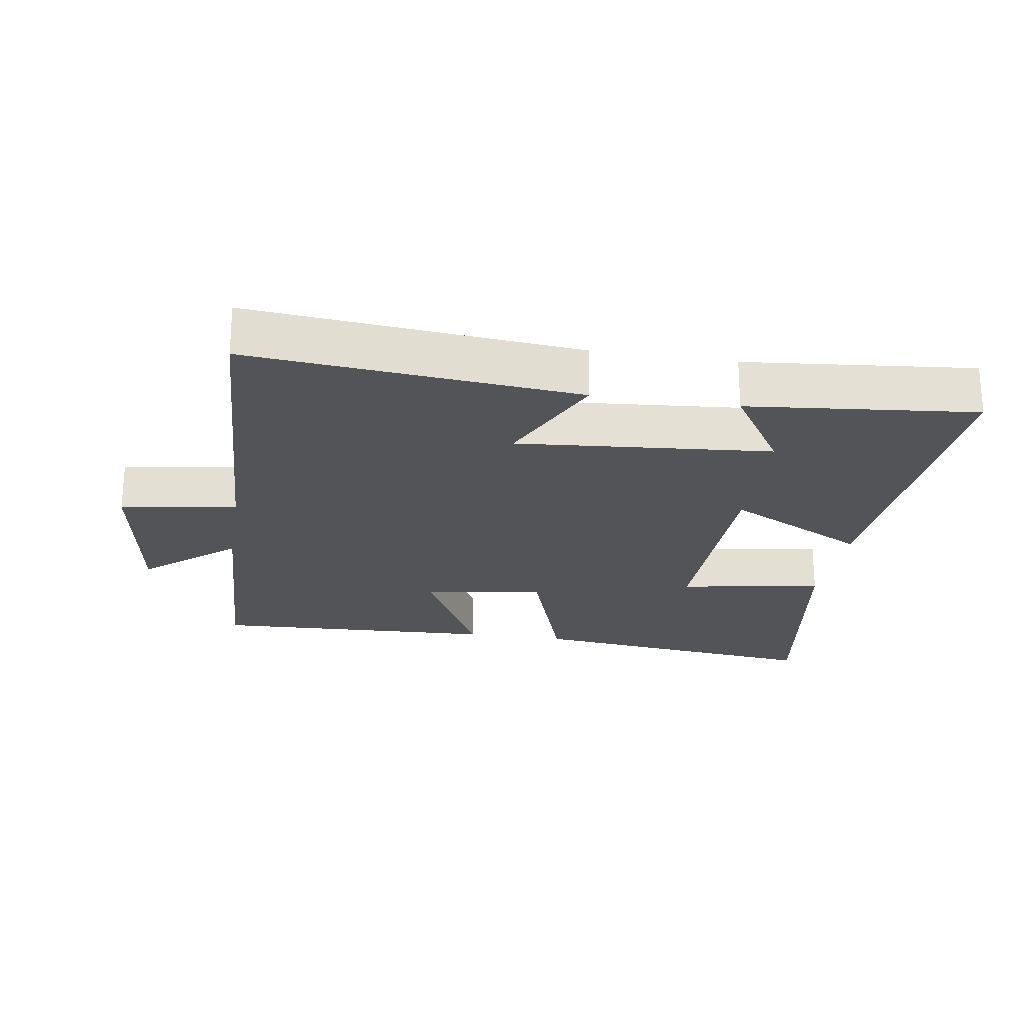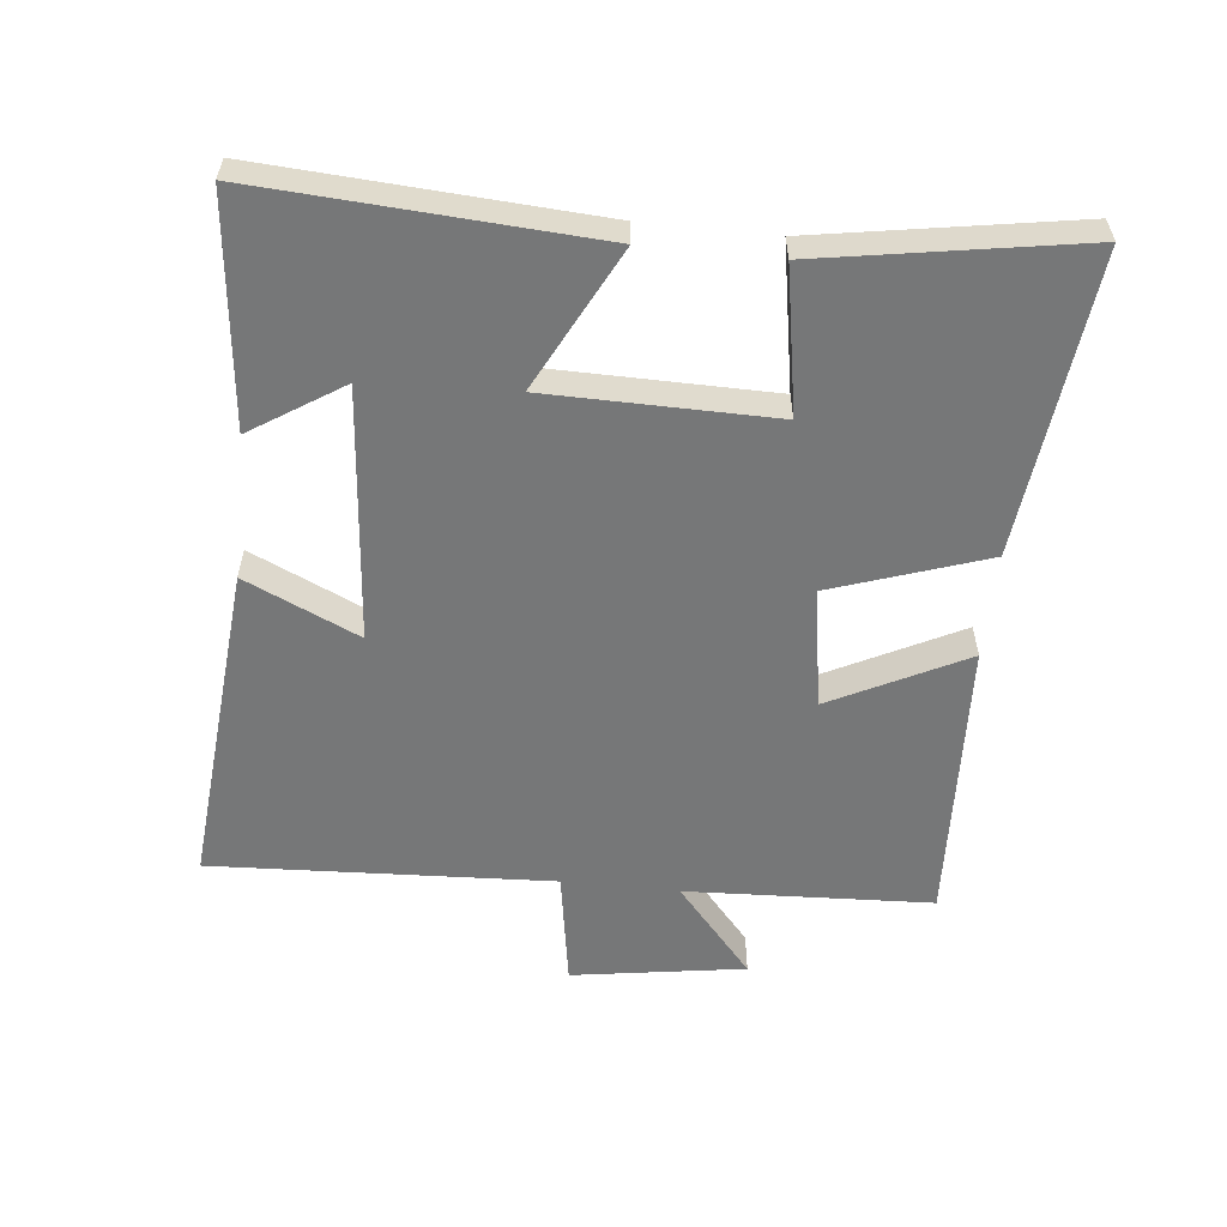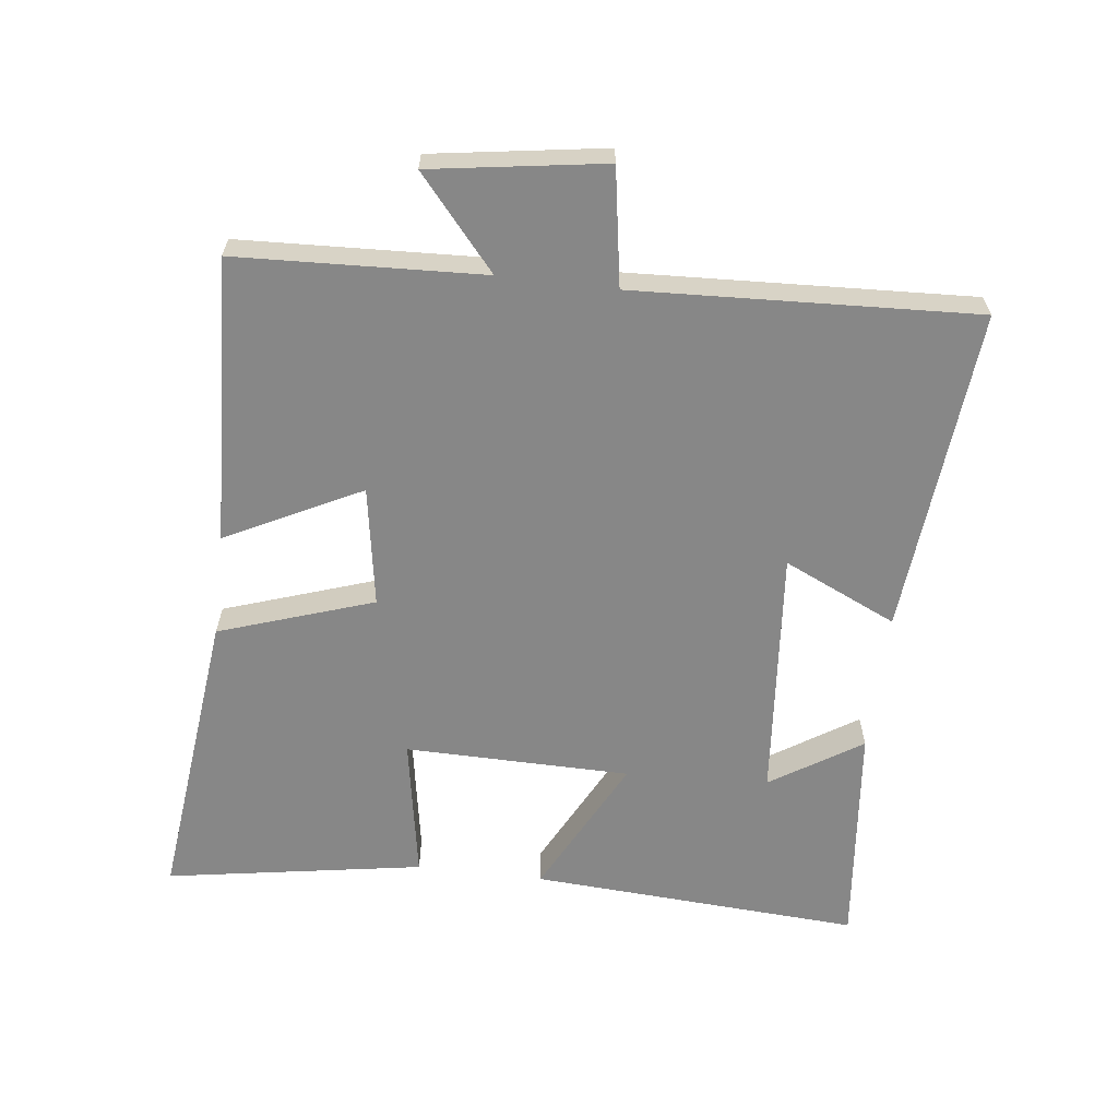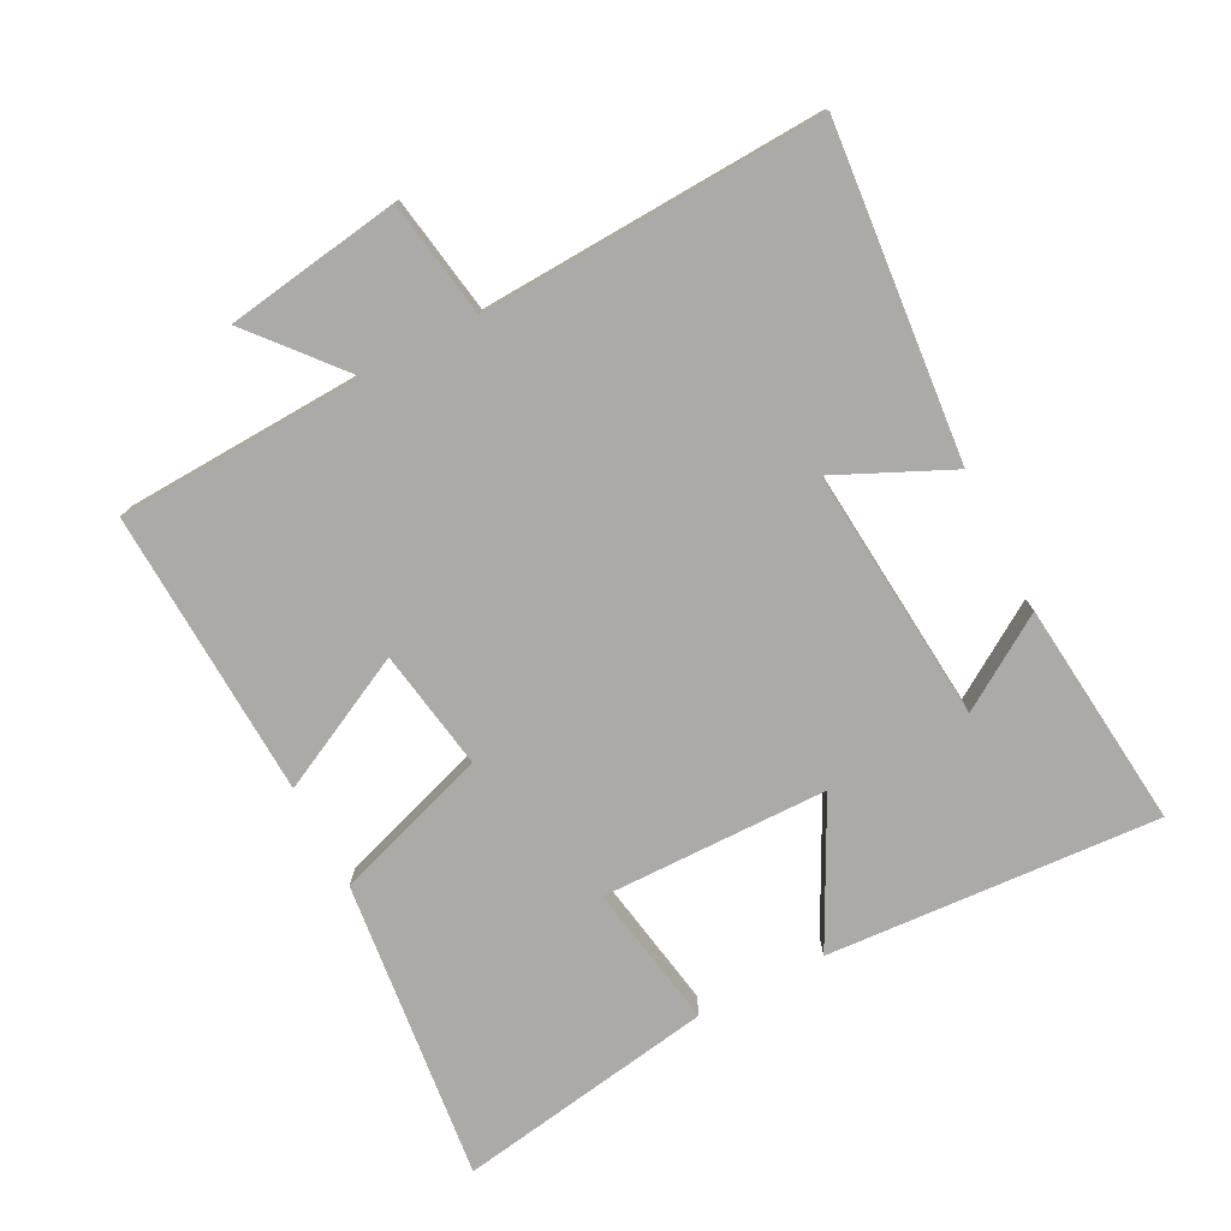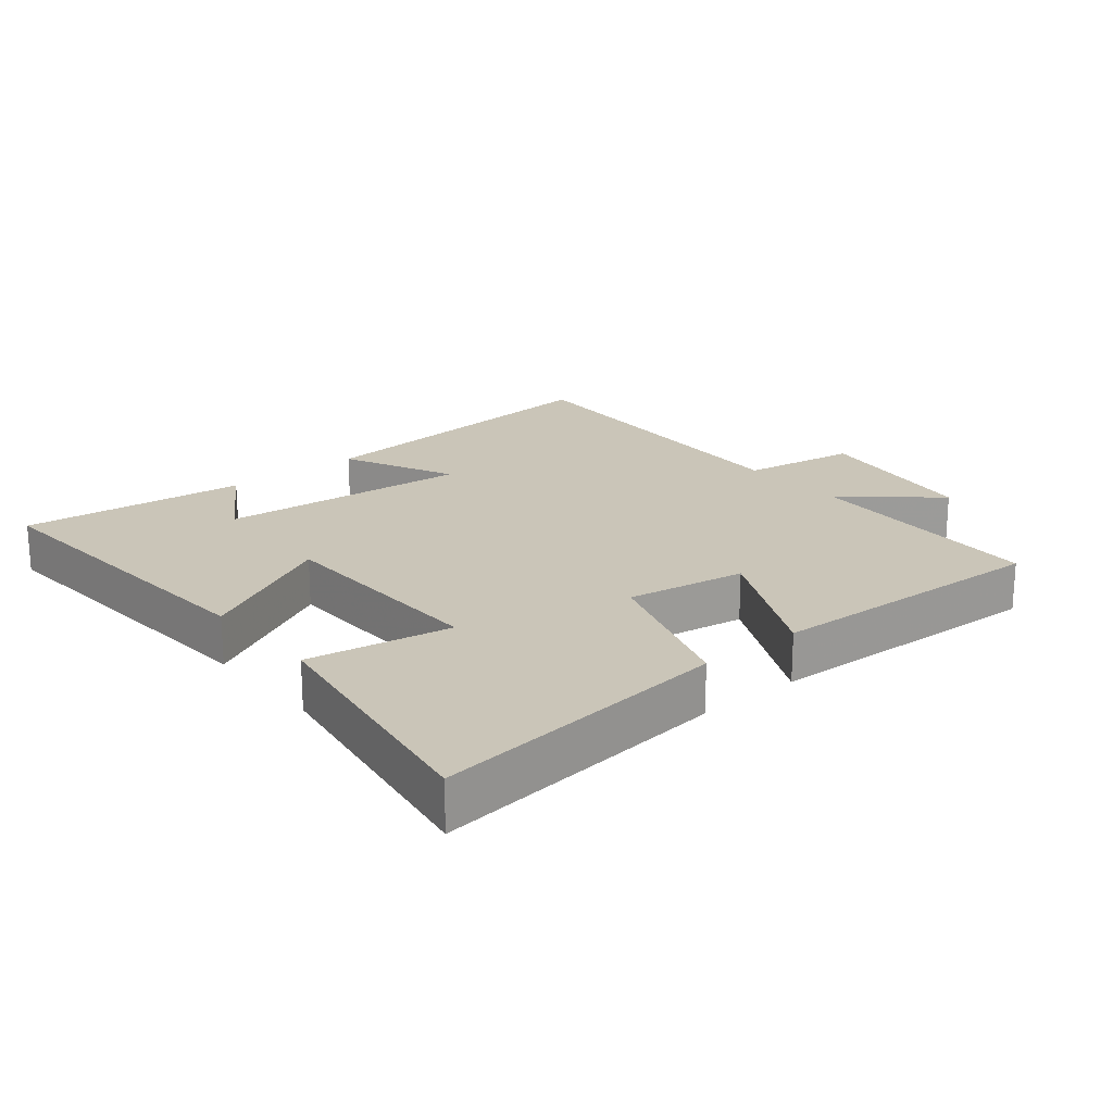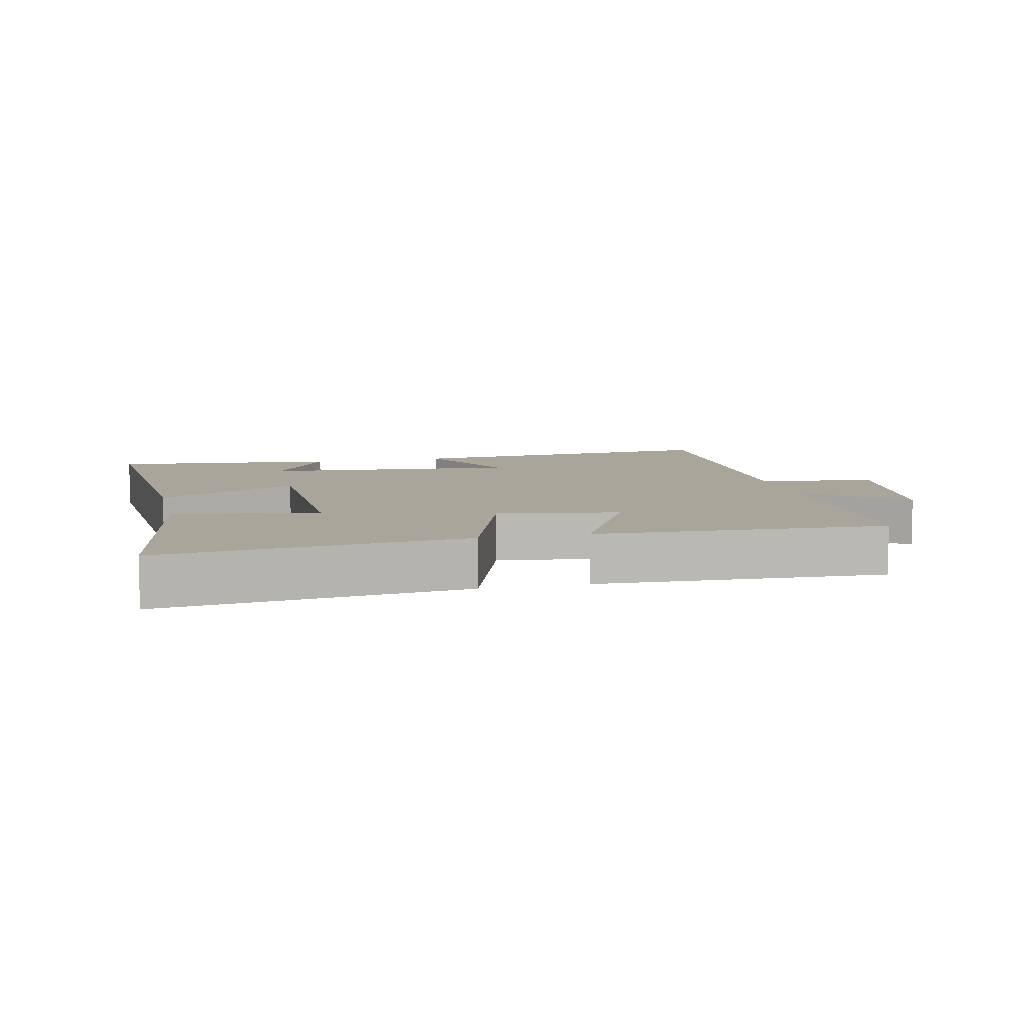
<metadata>
{"format":"obj","ext":"obj","renderer":"f3d","projection":"perspective","resolution":1024,"background":"white","views":[{"elev":-23.2,"azim":-9.2,"up":"+Y"},{"elev":-57.0,"azim":84.0,"up":"+Y"},{"elev":-62.4,"azim":-96.9,"up":"+Y"},{"elev":-76.1,"azim":-62.7,"up":"+Y"},{"elev":20.3,"azim":140.2,"up":"+Y"},{"elev":7.7,"azim":166.7,"up":"+Y"}]}
</metadata>
<code>
v 0.565 0.07 -0.551
v 0.109 0.07 -0.5
v 0.03 0.07 -0.266
v -0.152 0.07 -0.296
v -0.049 0.07 -0.5
v -0.483 0.07 -0.52
v -0.5 0.07 -0.147
v -0.637 0.07 -0.264
v -0.677 0.07 -0.002
v -0.5 0.07 0.027
v -0.525 0.07 0.544
v -0.029 0.07 0.5
v -0.108 0.07 0.328
v 0.276 0.07 0.362
v 0.187 0.07 0.5
v 0.531 0.07 0.536
v 0.5 0.07 0.034
v 0.286 0.07 0.144
v 0.282 0.07 -0.198
v 0.5 0.07 -0.16
v 0.565 0 -0.551
v 0.109 0 -0.5
v 0.03 0 -0.266
v -0.152 0 -0.296
v -0.049 0 -0.5
v -0.483 0 -0.52
v -0.5 0 -0.147
v -0.637 0 -0.264
v -0.677 0 -0.002
v -0.5 0 0.027
v -0.525 0 0.544
v -0.029 0 0.5
v -0.108 0 0.328
v 0.276 0 0.362
v 0.187 0 0.5
v 0.531 0 0.536
v 0.5 0 0.034
v 0.286 0 0.144
v 0.282 0 -0.198
v 0.5 0 -0.16
f 1 2 3
f 20 1 3
f 19 20 3
f 18 19 3 4
f 16 17 18
f 16 18 4
f 14 15 16
f 14 16 4
f 13 14 4
f 10 11 12 13
f 10 13 4
f 7 8 9 10
f 6 7 10
f 5 6 10
f 4 5 10
f 23 22 21
f 23 21 40
f 23 40 39
f 24 23 39 38
f 38 37 36
f 24 38 36
f 36 35 34
f 24 36 34
f 24 34 33
f 33 32 31 30
f 24 33 30
f 30 29 28 27
f 30 27 26
f 30 26 25
f 30 25 24
f 1 21 22 2
f 2 22 23 3
f 3 23 24 4
f 4 24 25 5
f 5 25 26 6
f 6 26 27 7
f 7 27 28 8
f 8 28 29 9
f 9 29 30 10
f 10 30 31 11
f 11 31 32 12
f 12 32 33 13
f 13 33 34 14
f 14 34 35 15
f 15 35 36 16
f 16 36 37 17
f 17 37 38 18
f 18 38 39 19
f 19 39 40 20
f 20 40 21 1

</code>
